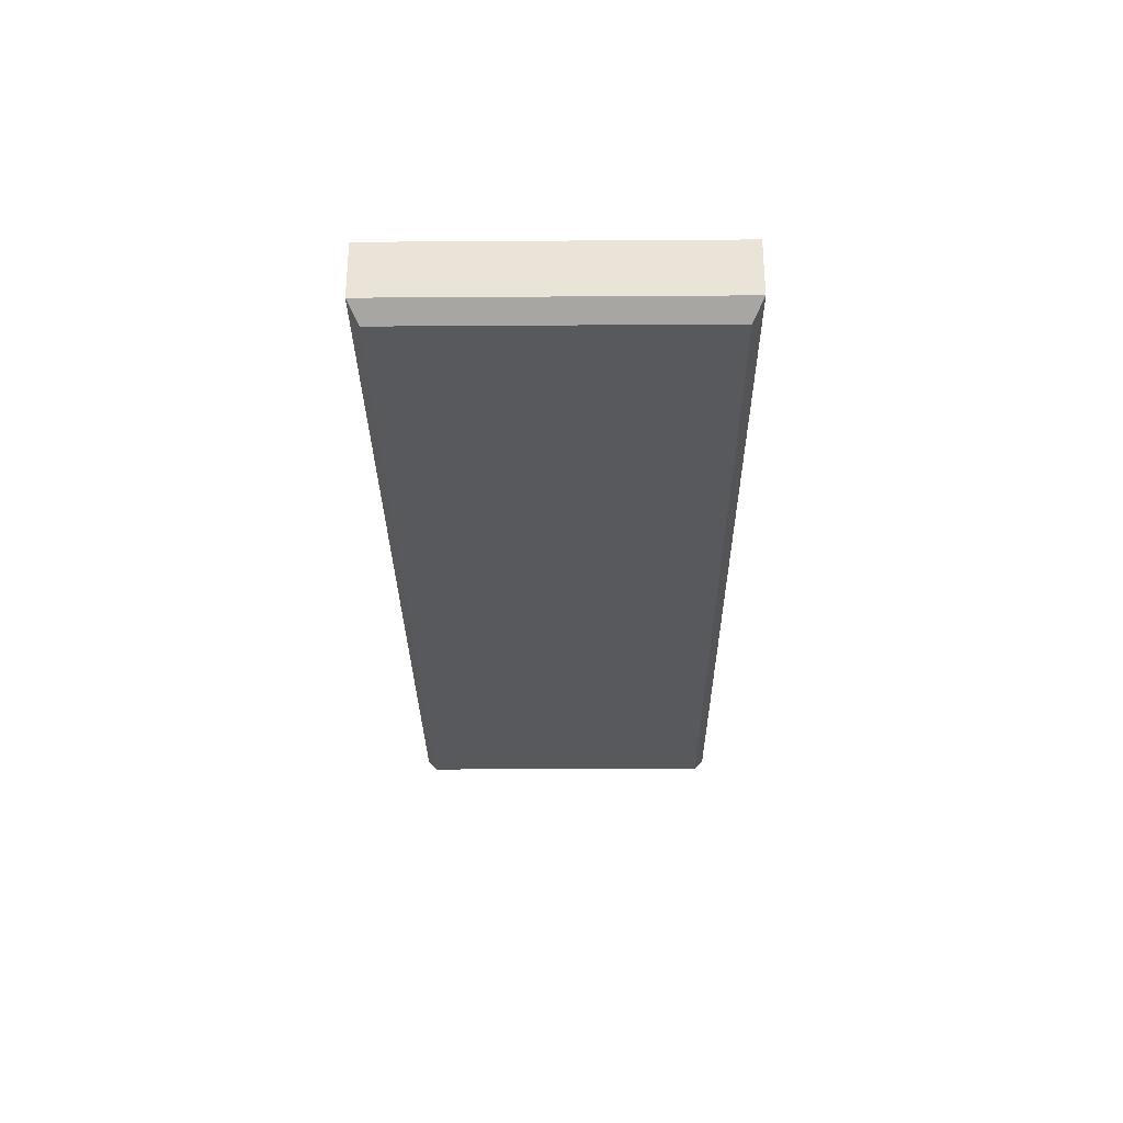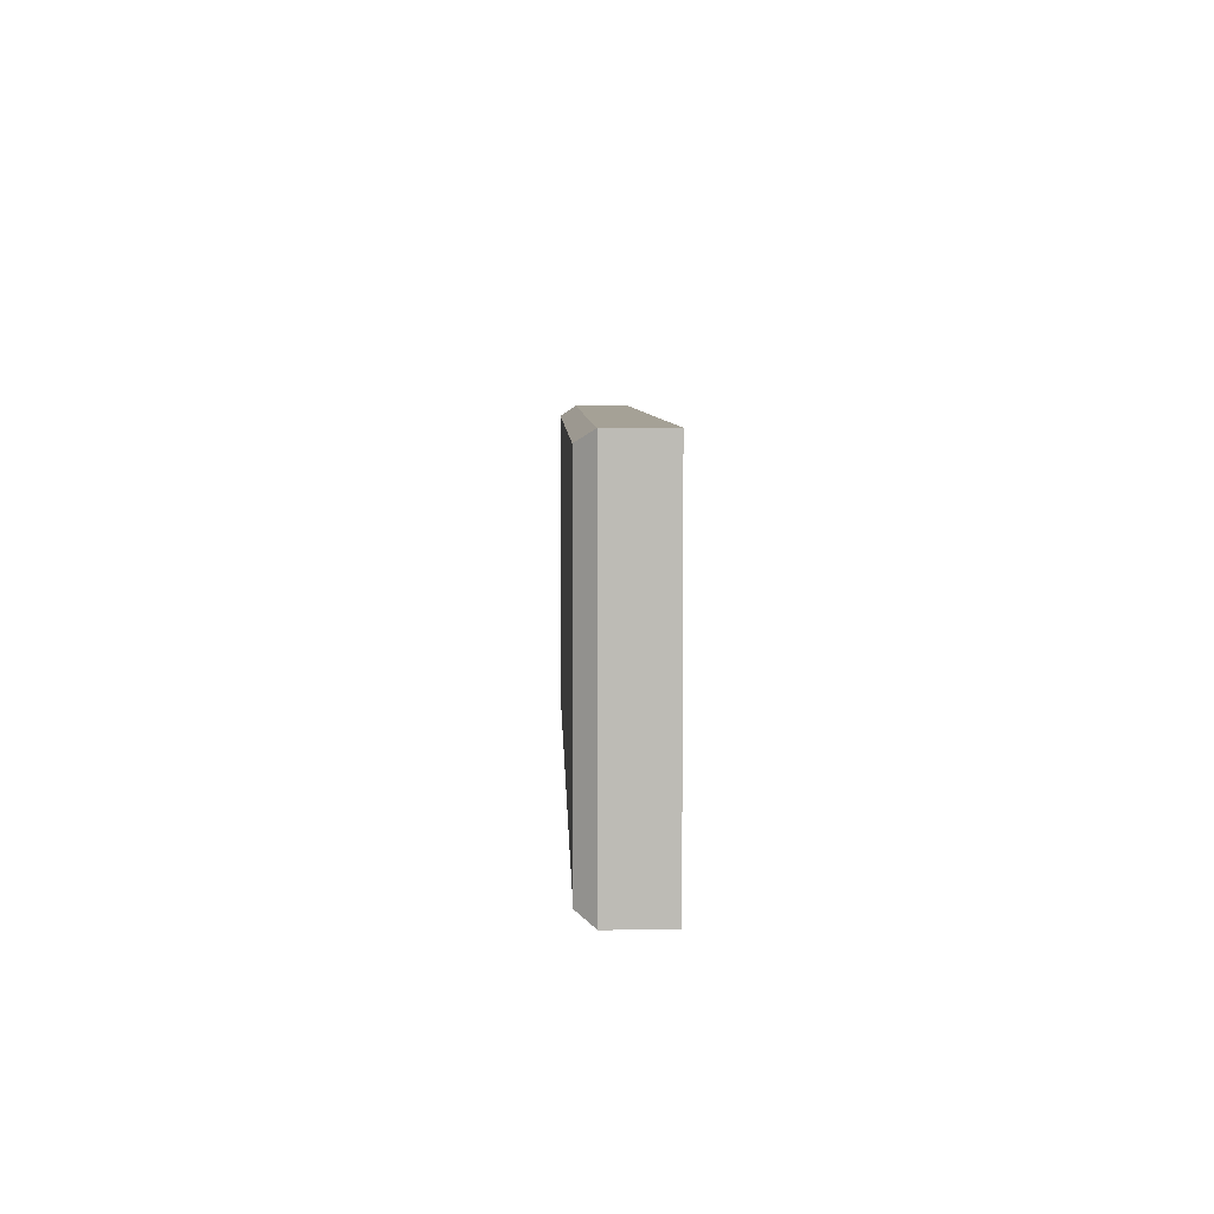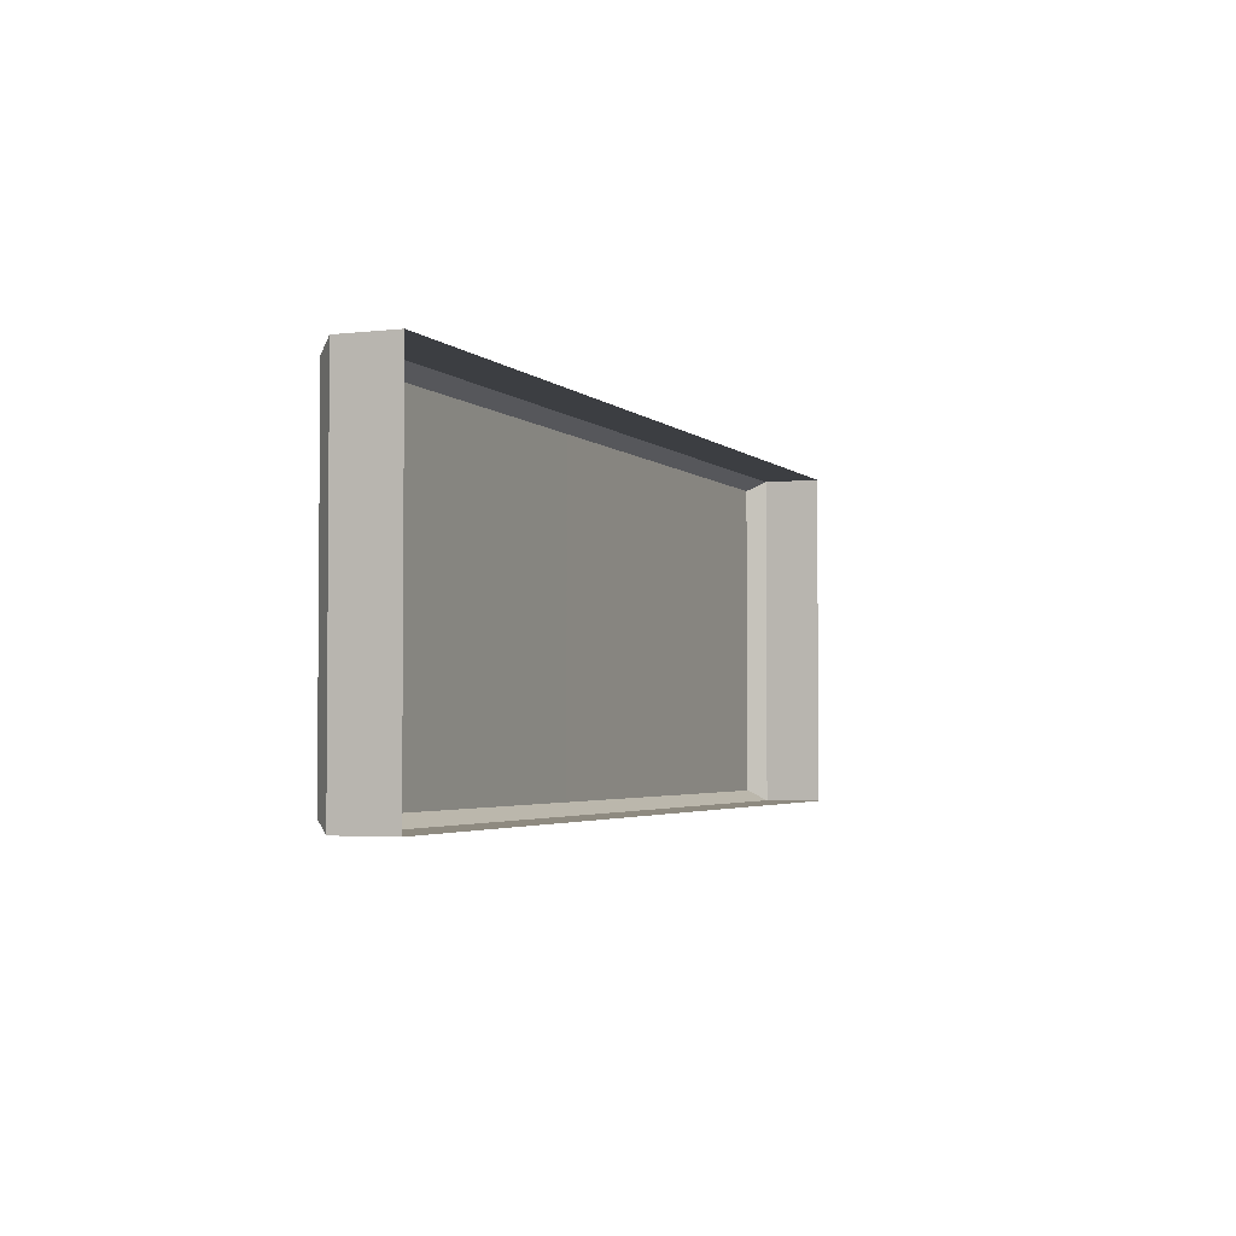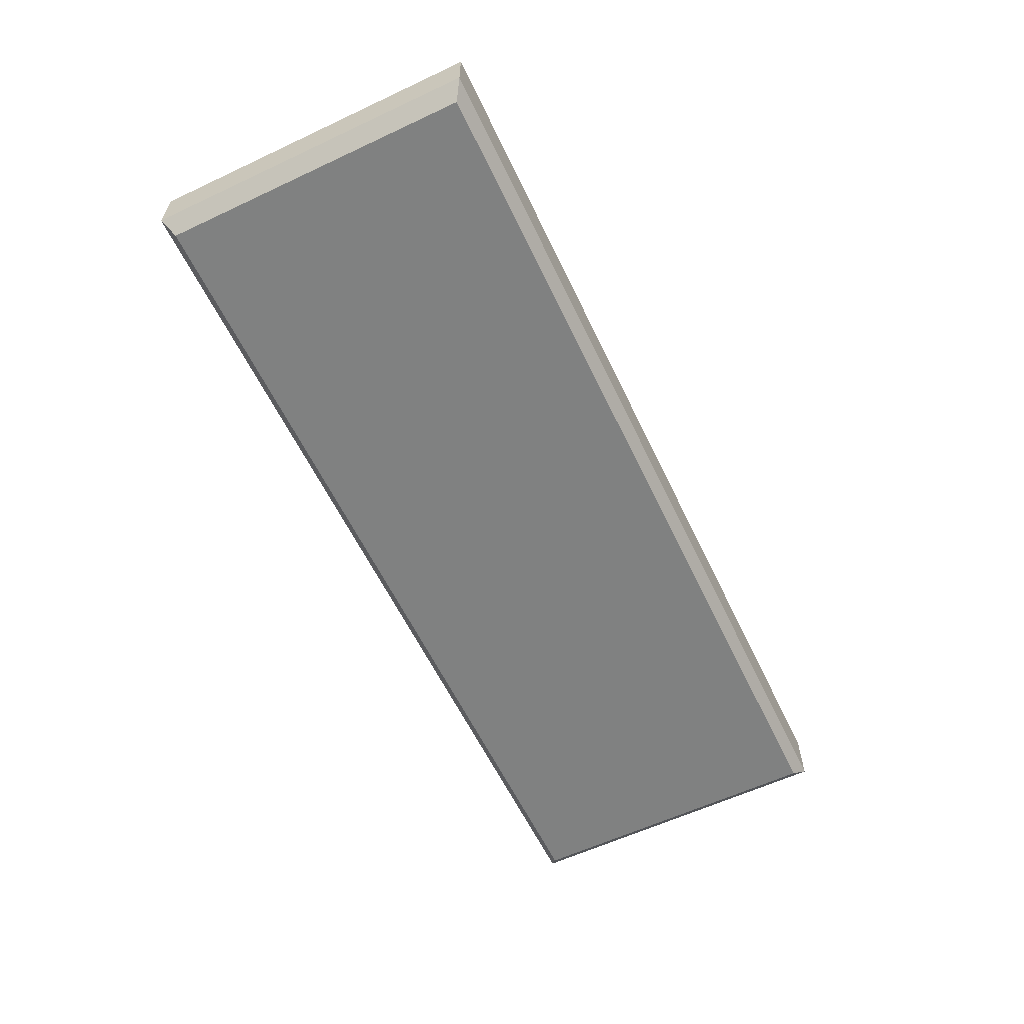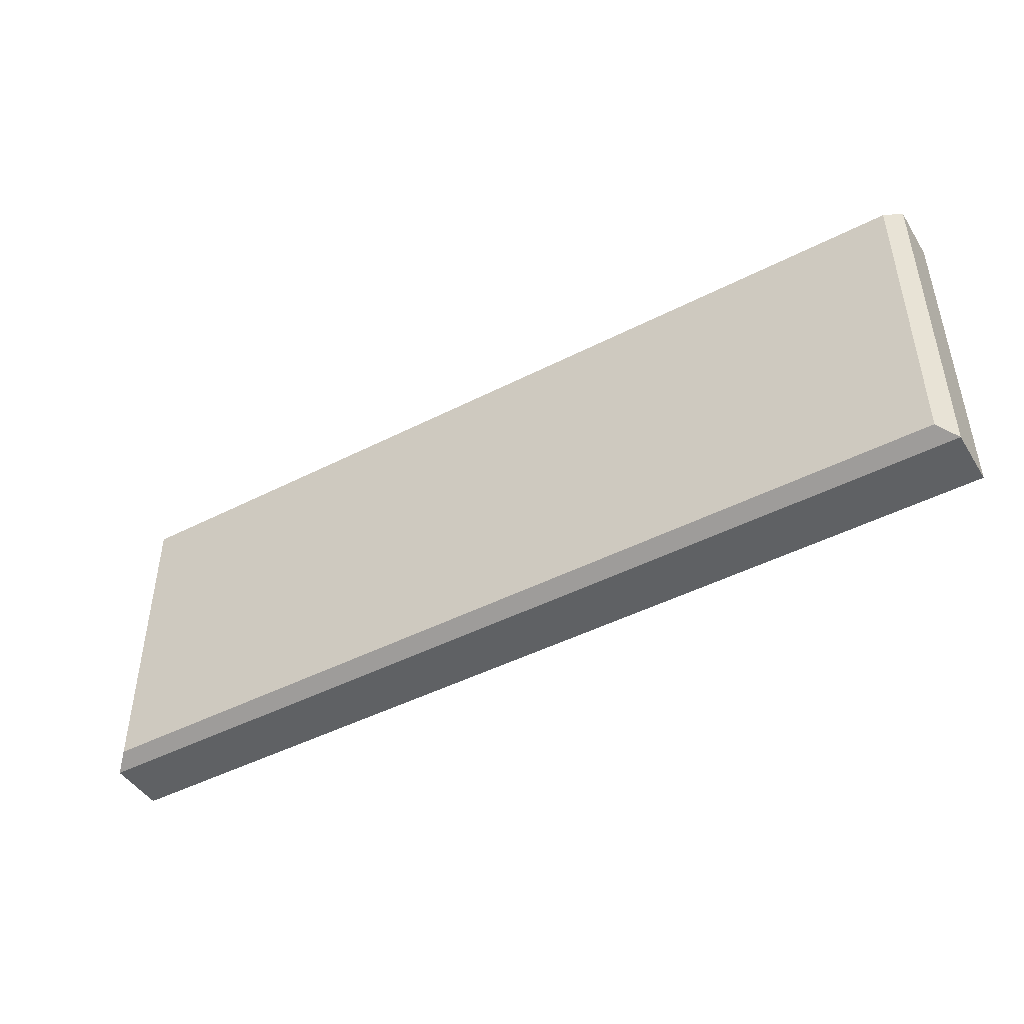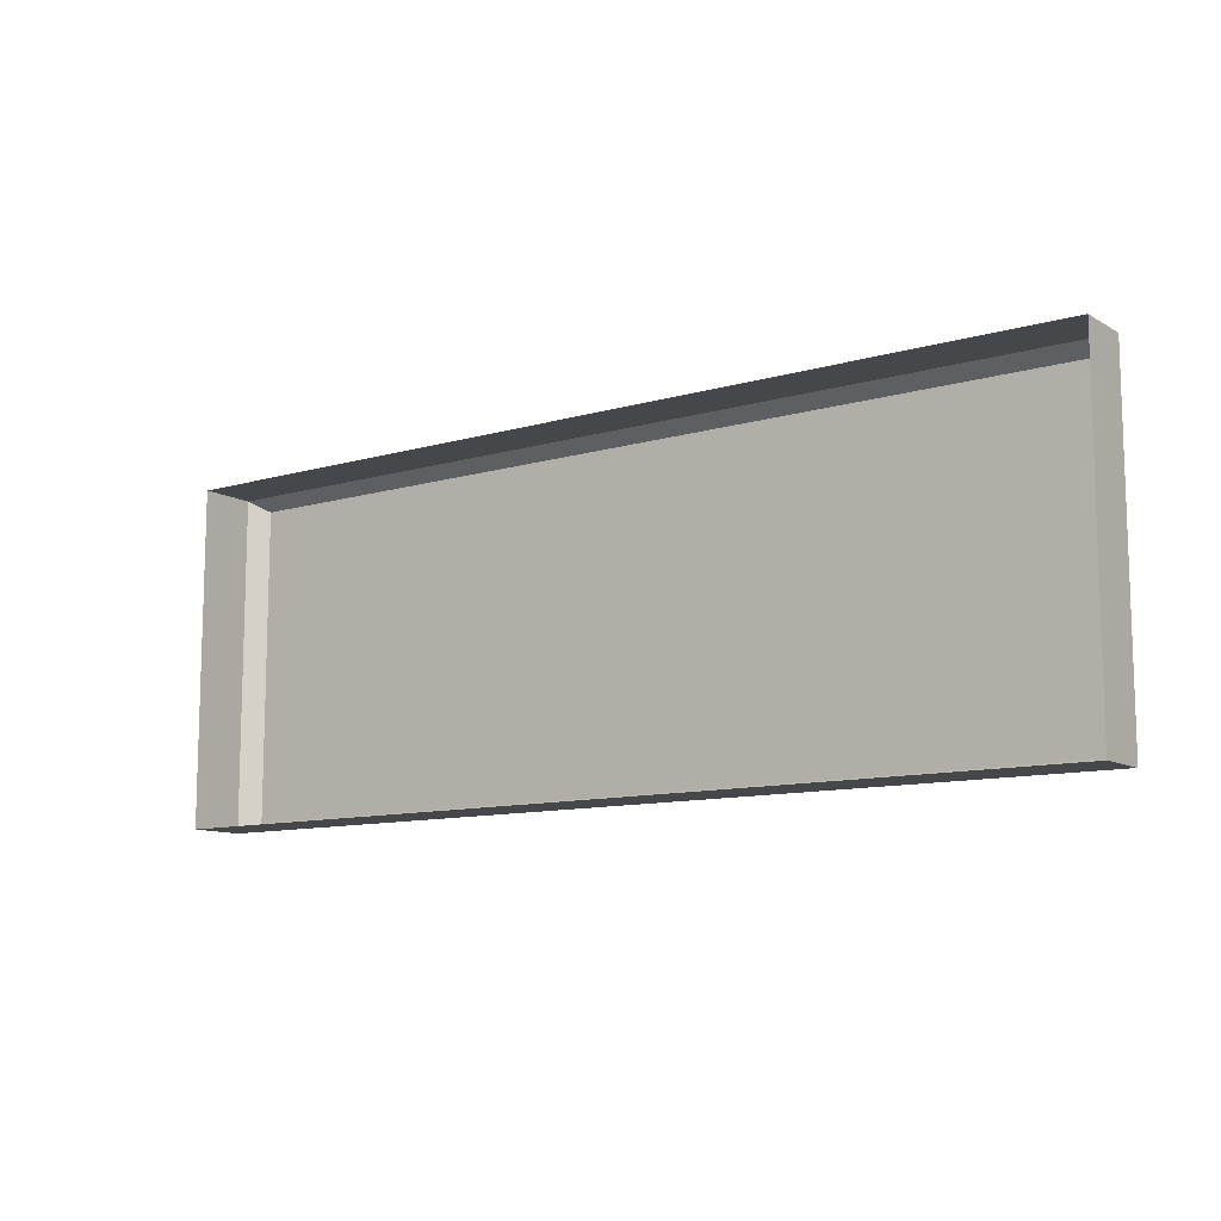
<metadata>
{"format":"obj","ext":"obj","renderer":"f3d","projection":"perspective","resolution":1024,"background":"white","views":[{"elev":-29.3,"azim":-89.4,"up":"+Y"},{"elev":6.1,"azim":88.3,"up":"+Z"},{"elev":-3.1,"azim":112.0,"up":"+Z"},{"elev":-60.3,"azim":-64.4,"up":"+Y"},{"elev":-45.8,"azim":30.5,"up":"+Z"},{"elev":-10.8,"azim":-144.0,"up":"+Z"}]}
</metadata>
<code>
o DrawermeshSideTableDrawer_303_1_2_2_GeomSubset_1
v -0.3874 -0.223 -0.06711
v -0.3874 -0.238 -0.06712
v -0.3874 -0.2379 -0.3573
v -0.3874 -0.2229 -0.3573
v 0.414 -0.2229 -0.3573
v 0.414 -0.2379 -0.3573
v 0.414 -0.2381 -0.06712
v 0.414 -0.223 -0.06711
v 0.3805 -0.2405 -0.3341
v -0.3539 -0.2405 -0.3341
v -0.3539 -0.2406 -0.09034
v 0.3805 -0.2406 -0.09034
v 0.4073 -0.223 -0.06132
v 0.4073 -0.2381 -0.06132
v -0.3807 -0.2381 -0.06132
v -0.3807 -0.223 -0.06132
v 0.3757 0.02862 -0.07689
v 0.3757 0.02871 -0.3301
v -0.3491 0.02871 -0.3301
v -0.3491 0.02862 -0.07689
v -0.3807 -0.2229 -0.3631
v -0.3807 -0.2379 -0.3631
v 0.4073 -0.2379 -0.3631
v 0.4073 -0.2229 -0.3631
v -0.3807 -0.2163 -0.06711
v 0.4073 -0.2163 -0.06711
v -0.3807 -0.2162 -0.3573
v 0.4073 -0.2162 -0.3573
v 0.4073 -0.2447 -0.06712
v -0.3807 -0.2447 -0.06712
v -0.3807 -0.2446 -0.3573
v 0.4073 -0.2446 -0.3573
v 0.3959 -0.2163 -0.07697
v -0.3693 -0.2163 -0.07697
v -0.3693 -0.2162 -0.3474
v 0.3959 -0.2162 -0.3474
v 0.3959 0.04893 -0.3473
v 0.3959 0.04883 -0.07688
v -0.3693 0.04883 -0.07688
v -0.3693 0.04893 -0.3473
v -0.3491 -0.196 -0.3302
v -0.3491 -0.1961 -0.07697
v 0.3757 -0.1961 -0.07697
v 0.3757 -0.196 -0.3302
v -0.3623 -0.2447 -0.08312
v 0.3889 -0.2447 -0.08312
v -0.3623 -0.2446 -0.3413
v 0.3889 -0.2446 -0.3413
v -0.3581 -0.2447 -0.08673
v 0.3847 -0.2447 -0.08673
v -0.3581 -0.2446 -0.3377
v 0.3847 -0.2446 -0.3377
v -0.02511 -0.2433 -0.2918
v -0.02511 -0.2454 -0.2918
v -0.02511 -0.2454 -0.3277
v -0.02511 -0.2433 -0.3277
v -0.02511 -0.2394 -0.2918
v -0.02511 -0.2394 -0.3277
v 0.07492 -0.2454 -0.3277
v 0.07492 -0.2433 -0.3277
v 0.07492 -0.2394 -0.3277
v 0.07492 -0.2454 -0.2918
v 0.07492 -0.2433 -0.2918
v 0.07492 -0.2394 -0.2918
v 0.07319 -0.2472 -0.3266
v -0.02337 -0.2472 -0.3266
v -0.02337 -0.2472 -0.2929
v 0.07319 -0.2472 -0.2929
f 53 55 54
f 53 56 55
f 57 56 53
f 57 58 56
f 56 59 55
f 56 60 59
f 58 60 56
f 58 61 60
f 60 62 59
f 60 63 62
f 61 63 60
f 61 64 63
f 65 67 66
f 65 68 67
f 64 53 63
f 64 57 53
f 63 53 54
f 63 54 62
f 67 62 54
f 67 68 62
f 66 54 55
f 66 67 54
f 65 55 59
f 65 66 55
f 68 59 62
f 68 65 59

</code>
